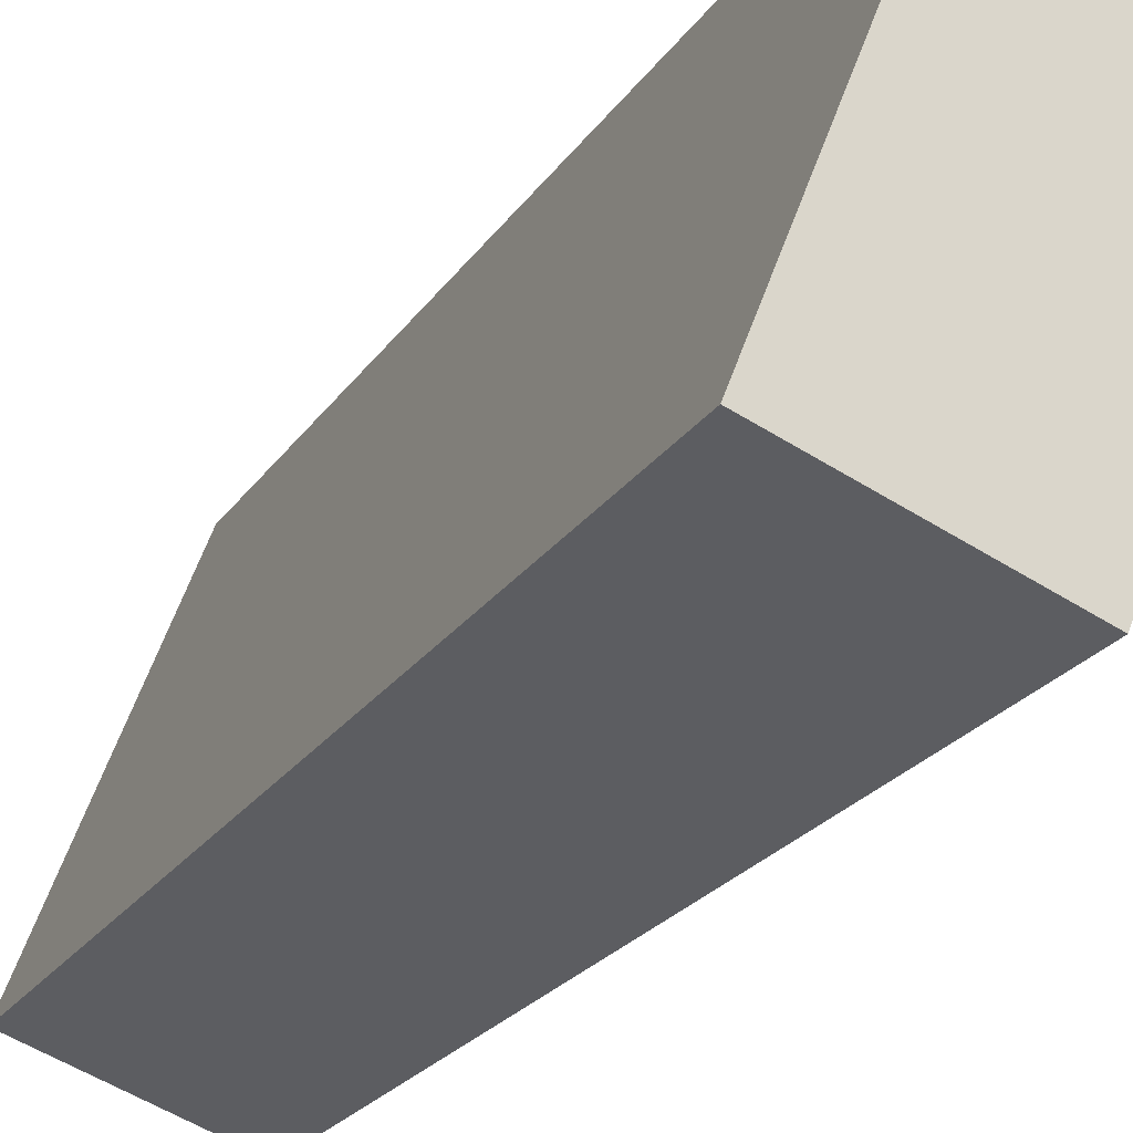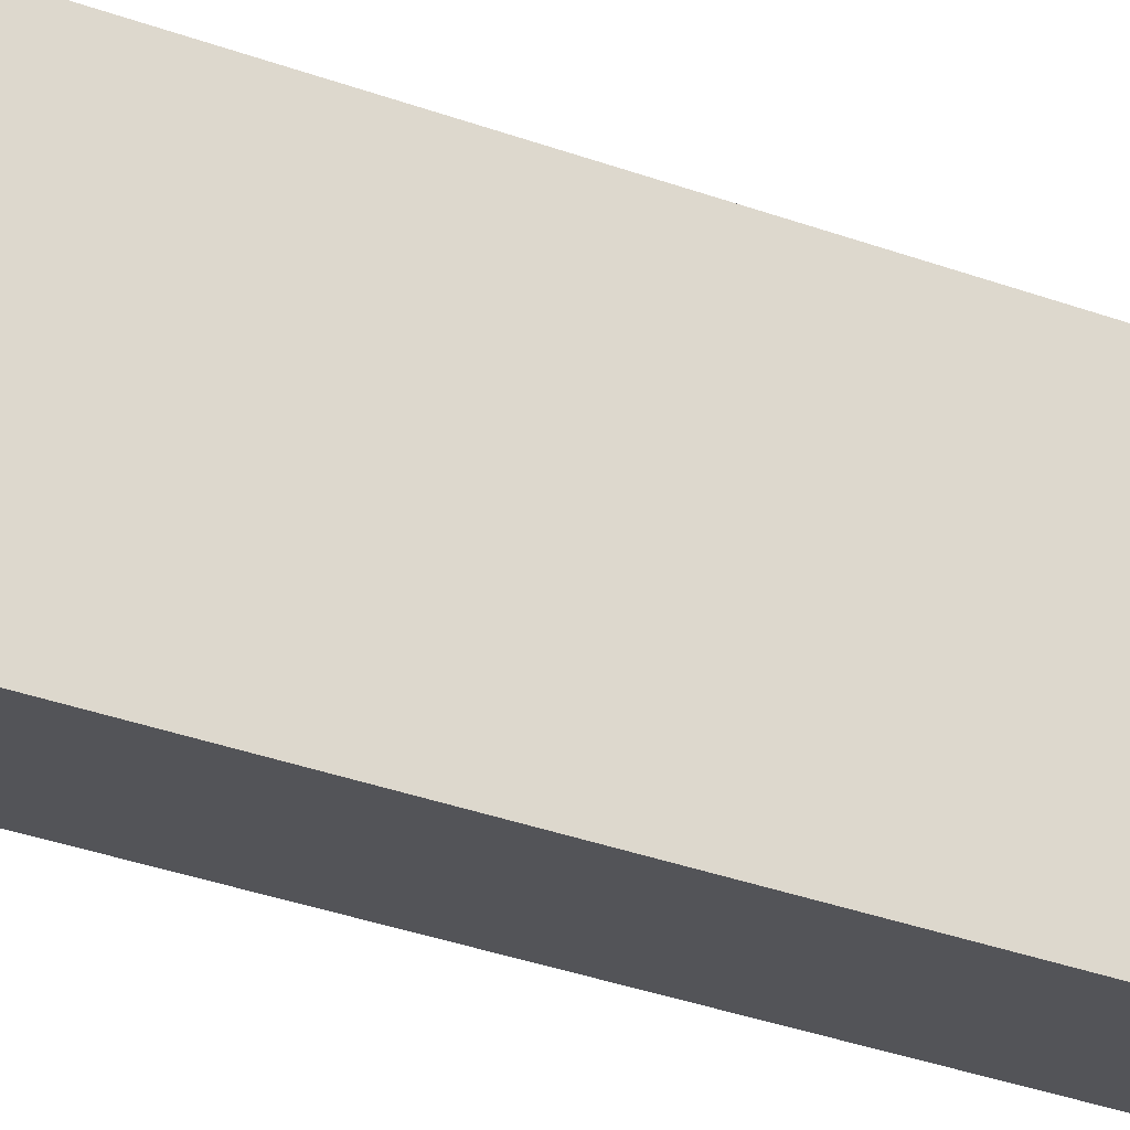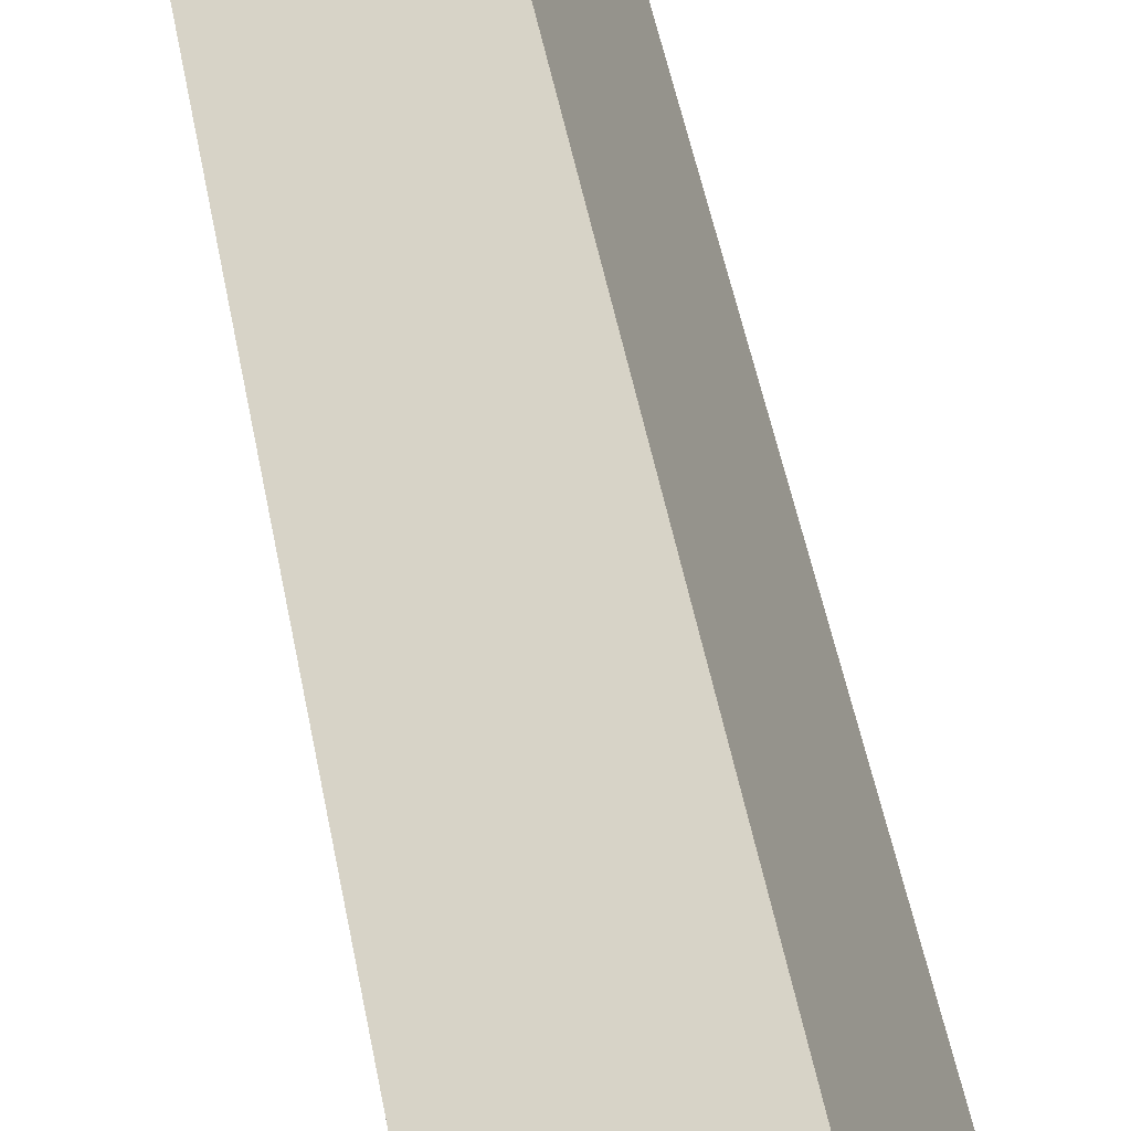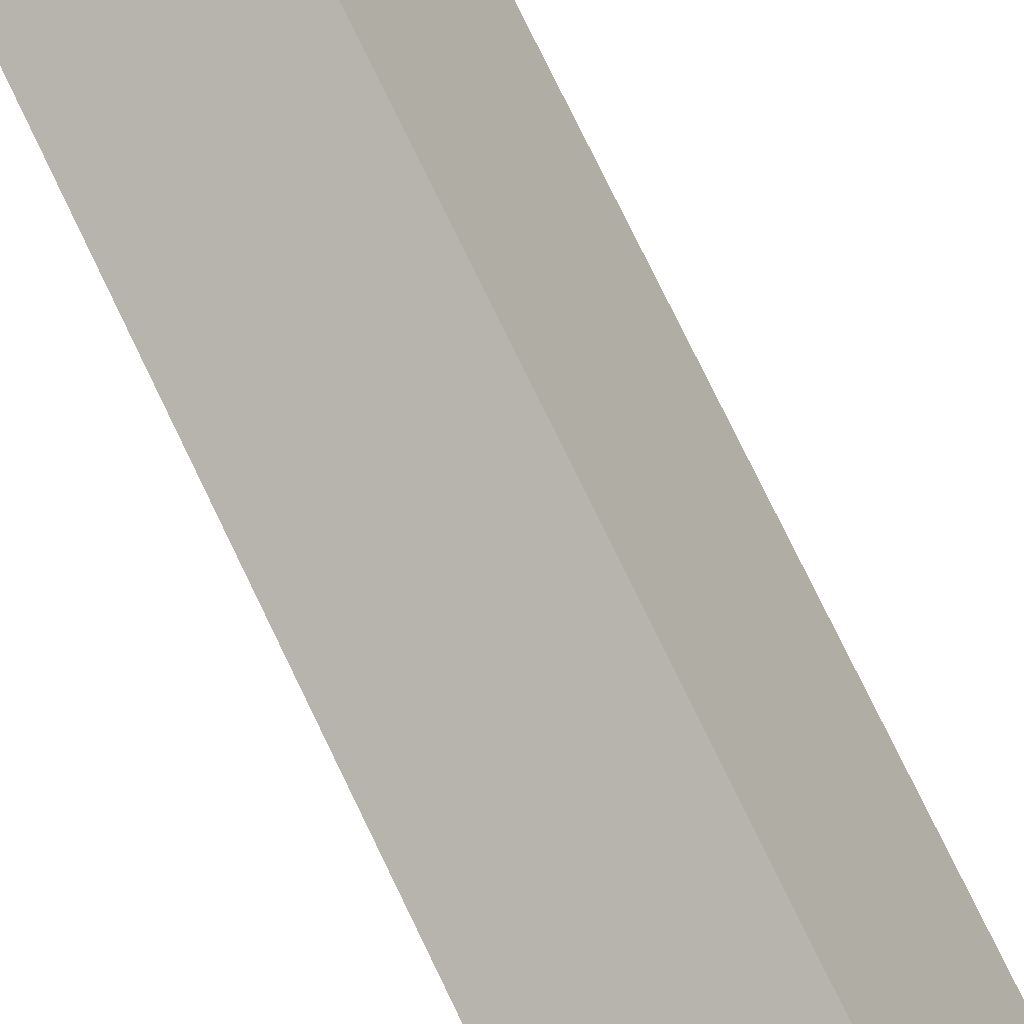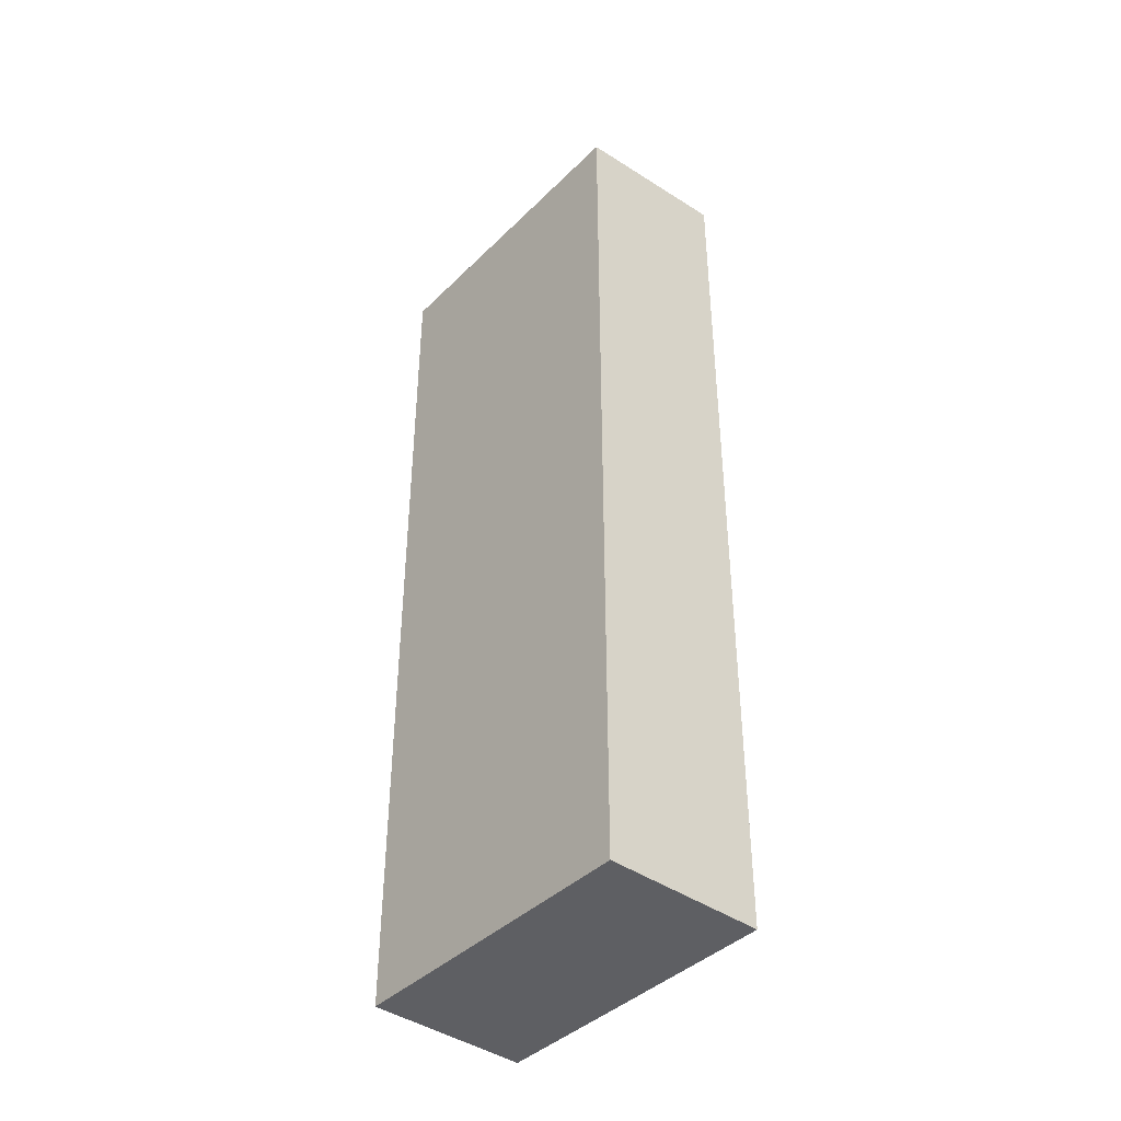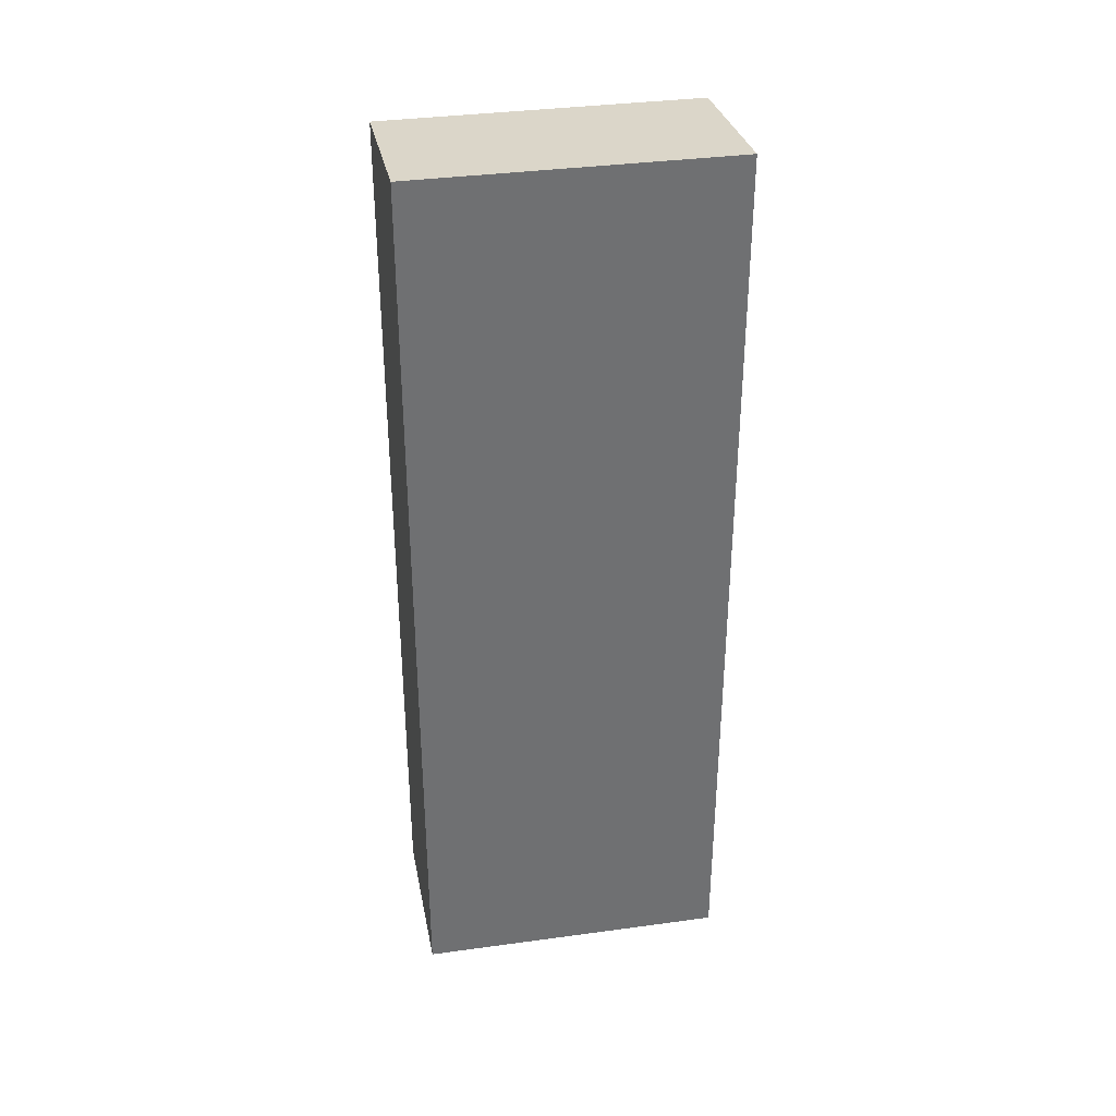
<metadata>
{"format":"obj","ext":"obj","renderer":"f3d","projection":"perspective","resolution":1024,"background":"white","views":[{"elev":-19.9,"azim":-22.2,"up":"+Z"},{"elev":-44.6,"azim":68.4,"up":"+Z"},{"elev":51.4,"azim":169.2,"up":"+Z"},{"elev":79.0,"azim":154.0,"up":"+Z"},{"elev":-40.9,"azim":161.2,"up":"+Y"},{"elev":35.7,"azim":-78.8,"up":"+Y"}]}
</metadata>
<code>
v  1.074 14.41 -0.435
v  3.76 14.28 2.544
v  2.385 14.28 -0.967
v  0 14.53 8.895e-16
v  1.801 14.53 4.591
v  2.89 14.41 4.145
v  4.18 14.28 3.617
v  3.76 14.32 3.789
v  4.18 -2.215e-16 3.617
v  2.385 5.921e-17 -0.967
v  3.76 -1.558e-16 2.544
v  0 0 0
v  1.074 2.664e-17 -0.435
v  1.801 -2.811e-16 4.591
v  2.89 -2.538e-16 4.145
v  3.76 -2.32e-16 3.789
g defaultobject
f 1 2 3
f 2 1 4
f 2 4 5
f 2 5 6
f 2 6 7
f 7 6 8
f 9 2 7
f 2 9 3
f 3 9 10
f 10 9 11
f 10 1 3
f 1 10 4
f 4 10 12
f 12 10 13
f 12 5 4
f 5 12 14
f 14 6 5
f 6 14 8
f 8 14 7
f 7 14 9
f 9 14 15
f 9 15 16
f 11 13 10
f 13 11 12
f 12 11 14
f 14 11 15
f 15 11 9
f 15 9 16

</code>
